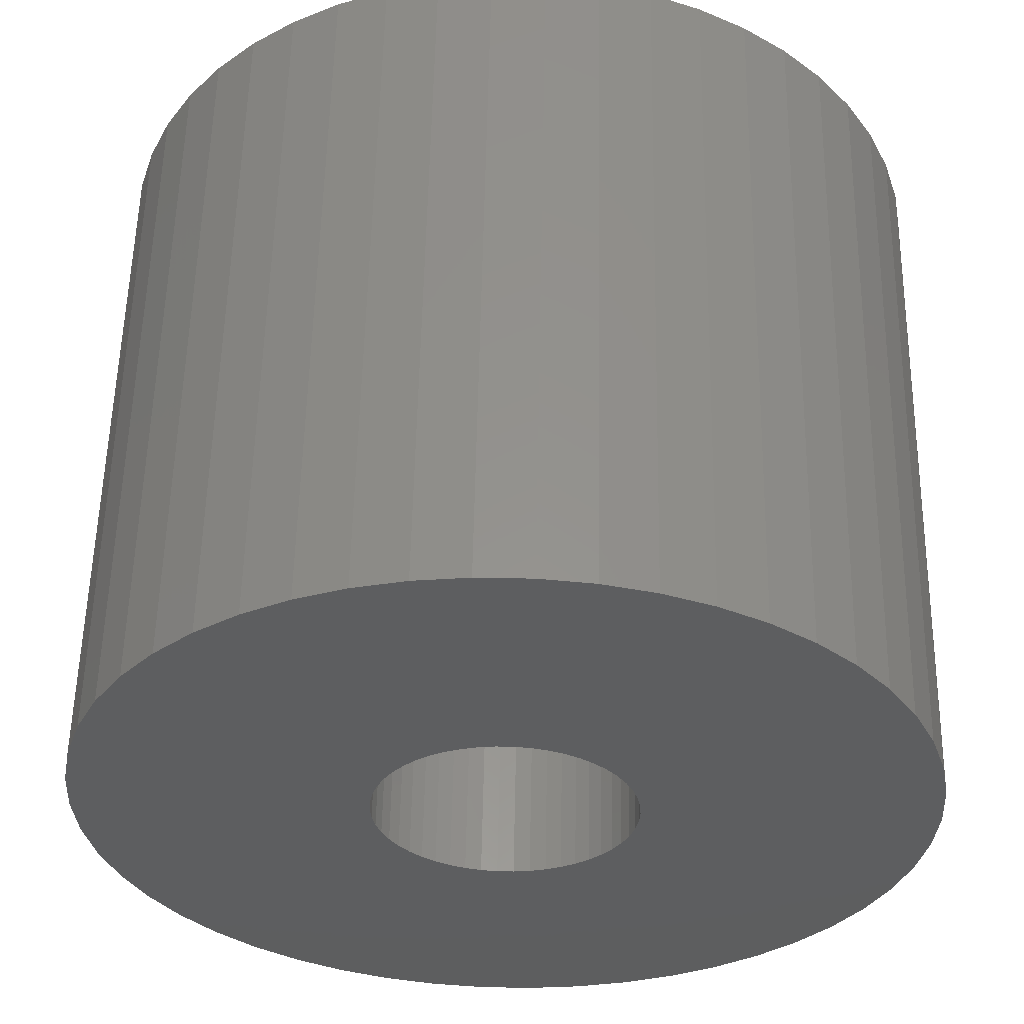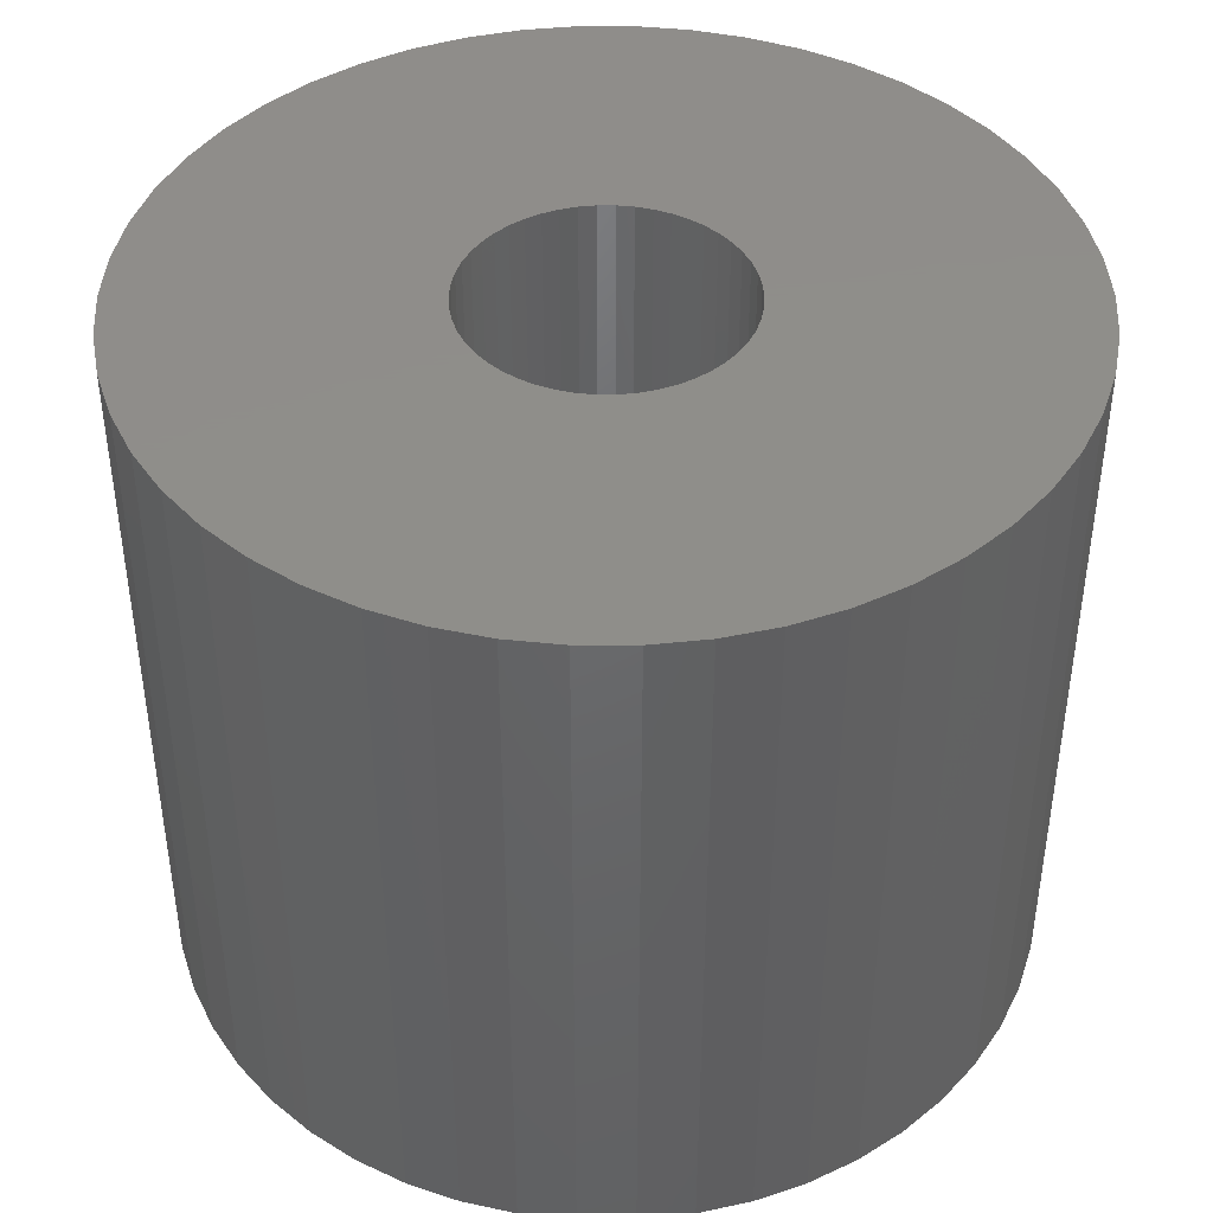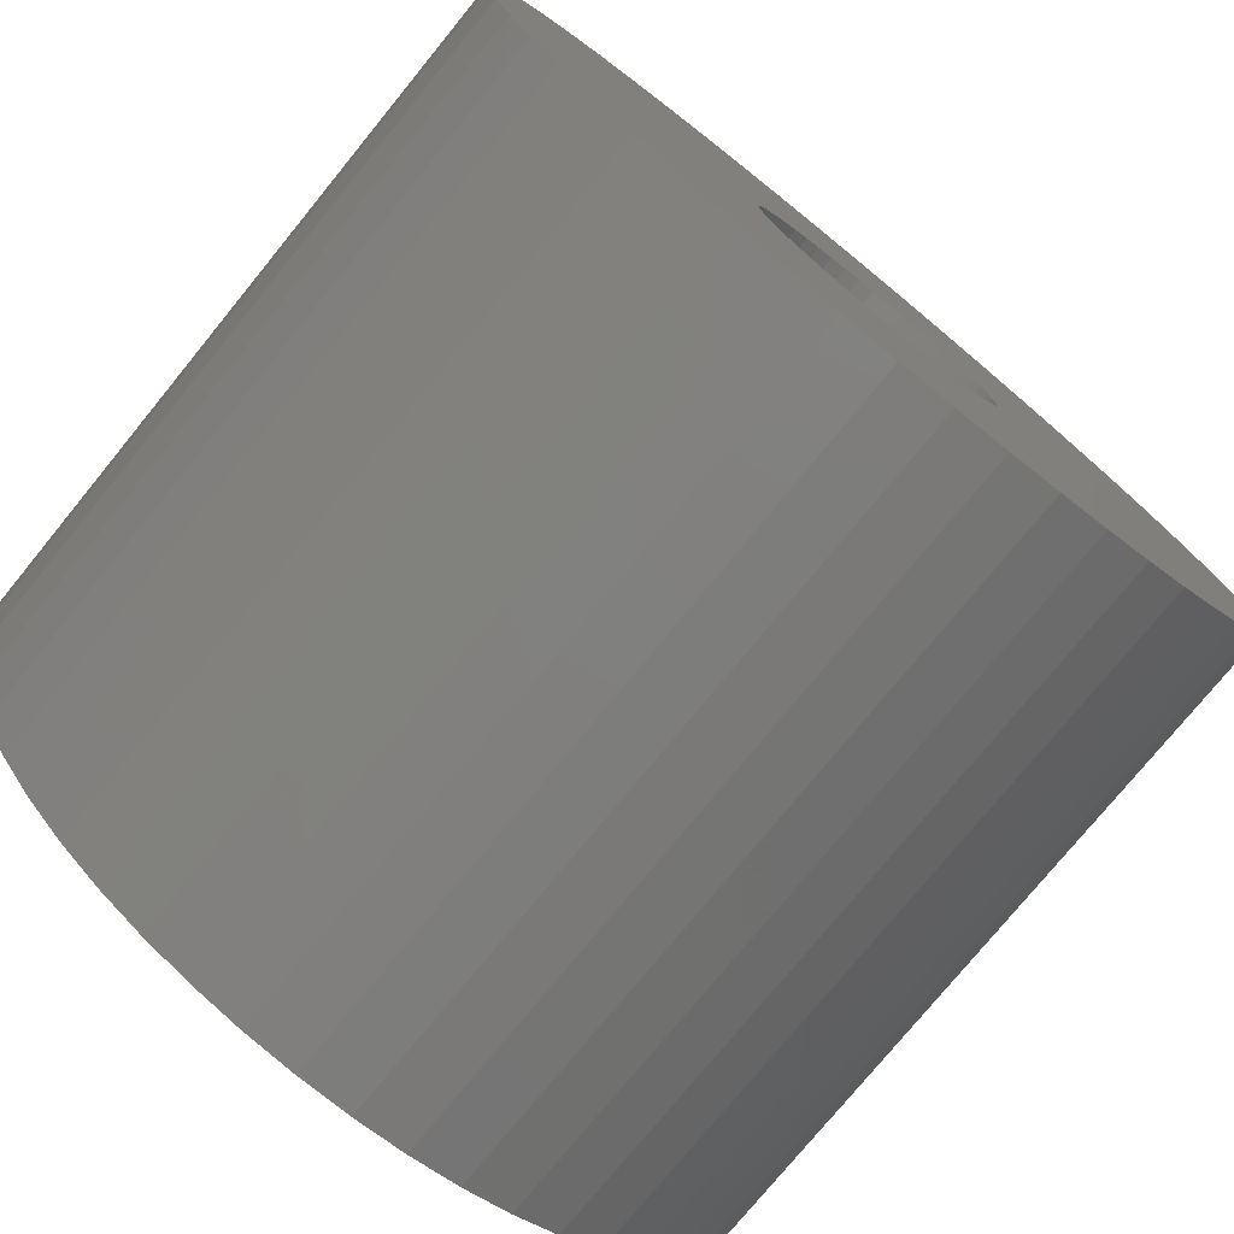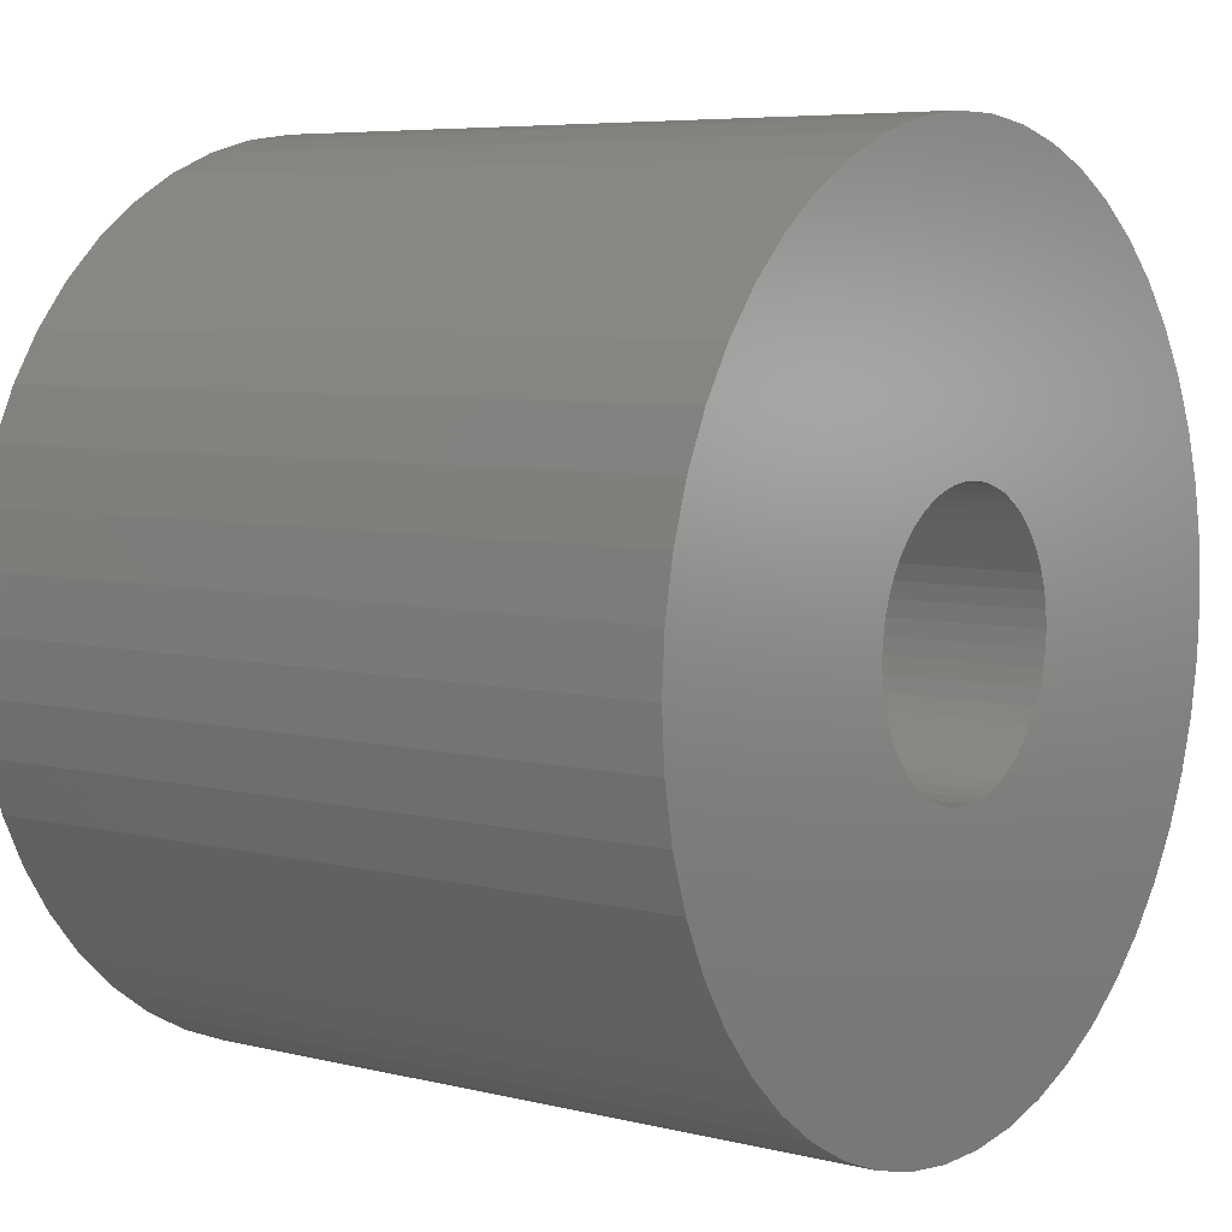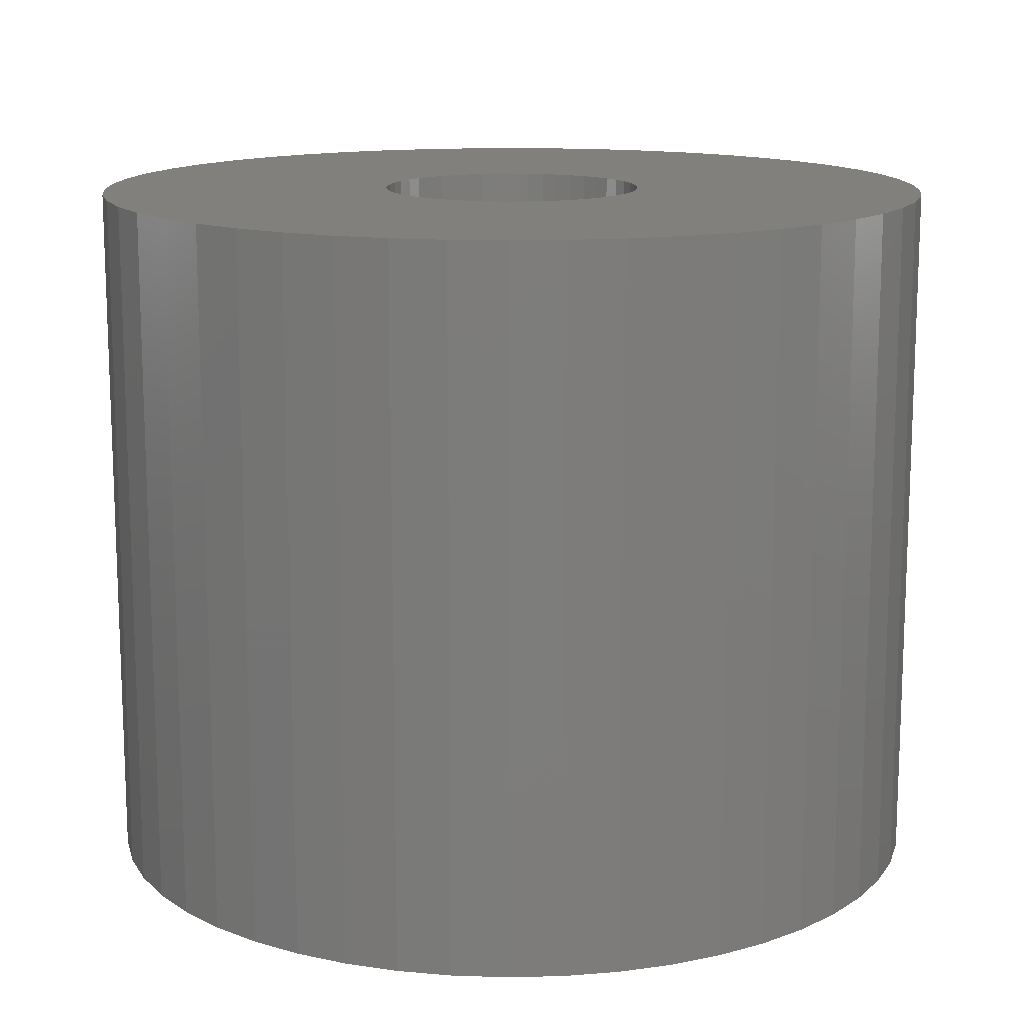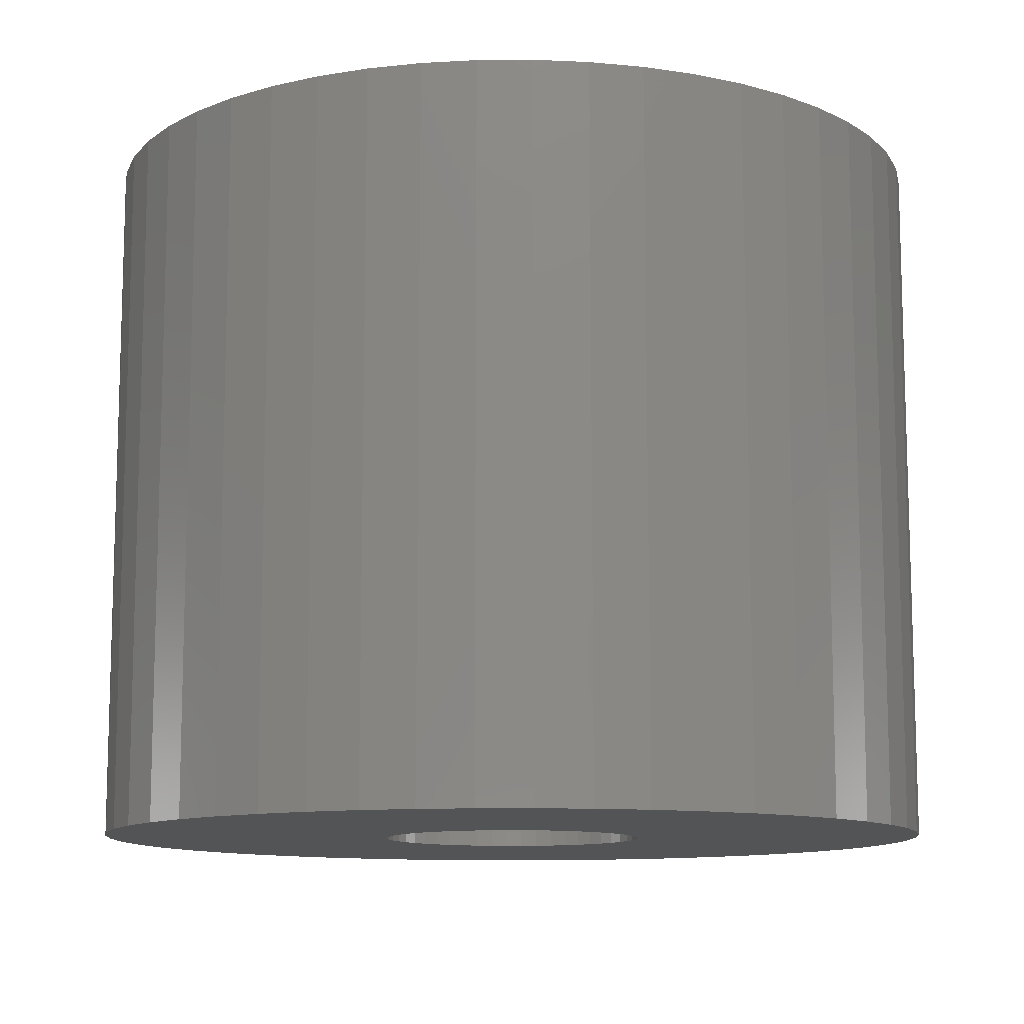
<metadata>
{"format":"stl","ext":"stl","renderer":"f3d","projection":"perspective","resolution":1024,"background":"white","views":[{"elev":56.1,"azim":-178.9,"up":"+Y"},{"elev":42.6,"azim":144.0,"up":"+Z"},{"elev":-76.6,"azim":-39.2,"up":"+Y"},{"elev":6.3,"azim":126.3,"up":"+Y"},{"elev":13.8,"azim":-147.0,"up":"+Z"},{"elev":-11.1,"azim":-99.9,"up":"+Z"}]}
</metadata>
<code>
# stl→obj: 200 verts, 400 faces
v 14.5 0 12
v 14.39 1.817 -12
v 14.39 1.817 12
v 14.5 0 -12
v -14.5 0 -12
v -14.39 1.817 12
v -14.39 1.817 -12
v -14.5 0 12
v 0.9105 14.47 -12
v -0.9105 14.47 12
v 0.9105 14.47 12
v -0.9105 14.47 -12
v -0.9105 -14.47 -12
v 0.9105 -14.47 12
v -0.9105 -14.47 12
v 0.9105 -14.47 -12
v 10.57 9.926 -12
v 9.243 11.17 12
v 10.57 9.926 12
v 9.243 11.17 -12
v -9.243 11.17 -12
v -10.57 9.926 12
v -9.243 11.17 12
v -10.57 9.926 -12
v -4.481 13.79 -12
v -6.174 13.12 12
v -4.481 13.79 12
v -6.174 13.12 -12
v 13.48 5.338 12
v 12.71 6.985 -12
v 12.71 6.985 12
v 13.48 5.338 -12
v 14.04 3.606 -12
v 14.04 3.606 12
v 6.174 13.12 -12
v 4.481 13.79 12
v 6.174 13.12 12
v 4.481 13.79 -12
v 2.717 14.24 12
v 2.717 14.24 -12
v 7.769 12.24 -12
v 7.769 12.24 12
v -13.48 5.338 -12
v -12.71 6.985 12
v -12.71 6.985 -12
v -13.48 5.338 12
v -14.04 3.606 -12
v -14.04 3.606 12
v -2.717 14.24 12
v -2.717 14.24 -12
v 2.717 -14.24 12
v 2.717 -14.24 -12
v 11.73 8.523 12
v 11.73 8.523 -12
v -11.73 8.523 12
v -11.73 8.523 -12
v 4.5 0 12
v 4.465 0.564 12
v 14.39 -1.817 12
v 4.359 1.119 12
v 4.465 -0.564 12
v 4.184 1.657 12
v 14.04 -3.606 12
v 3.943 2.168 12
v 4.359 -1.119 12
v 3.641 2.645 12
v 13.48 -5.338 12
v 3.28 3.08 12
v 4.184 -1.657 12
v 2.868 3.467 12
v 12.71 -6.985 12
v 2.411 3.799 12
v 3.943 -2.168 12
v 11.73 -8.523 12
v 1.916 4.072 12
v 1.391 4.28 12
v 0.8432 4.42 12
v 0.2826 4.491 12
v -0.2826 4.491 12
v -0.8432 4.42 12
v -1.391 4.28 12
v -1.916 4.072 12
v -2.411 3.799 12
v -7.769 12.24 12
v -2.868 3.467 12
v -3.28 3.08 12
v -3.641 2.645 12
v -3.943 2.168 12
v 3.641 -2.645 12
v 10.57 -9.926 12
v 3.28 -3.08 12
v 9.243 -11.17 12
v 2.868 -3.467 12
v 7.769 -12.24 12
v 2.411 -3.799 12
v 6.174 -13.12 12
v 1.916 -4.072 12
v 4.481 -13.79 12
v 1.391 -4.28 12
v 0.8432 -4.42 12
v 0.2826 -4.491 12
v -0.2826 -4.491 12
v -0.8432 -4.42 12
v -2.717 -14.24 12
v -1.391 -4.28 12
v -4.481 -13.79 12
v -1.916 -4.072 12
v -6.174 -13.12 12
v -2.411 -3.799 12
v -7.769 -12.24 12
v -2.868 -3.467 12
v -9.243 -11.17 12
v -3.28 -3.08 12
v -10.57 -9.926 12
v -3.641 -2.645 12
v -11.73 -8.523 12
v -3.943 -2.168 12
v -12.71 -6.985 12
v -4.184 -1.657 12
v -13.48 -5.338 12
v -4.359 -1.119 12
v -14.04 -3.606 12
v -4.465 -0.564 12
v -14.39 -1.817 12
v -4.5 0 12
v -4.184 1.657 12
v -4.359 1.119 12
v -4.465 0.564 12
v -7.769 12.24 -12
v 14.39 -1.817 -12
v 14.04 -3.606 -12
v -12.71 -6.985 -12
v -13.48 -5.338 -12
v -11.73 -8.523 -12
v 4.5 0 -12
v 4.465 -0.564 -12
v 4.359 -1.119 -12
v 13.48 -5.338 -12
v 4.465 0.564 -12
v 4.184 -1.657 -12
v 12.71 -6.985 -12
v 3.943 -2.168 -12
v 11.73 -8.523 -12
v 4.359 1.119 -12
v 3.641 -2.645 -12
v 10.57 -9.926 -12
v 3.28 -3.08 -12
v 9.243 -11.17 -12
v 4.184 1.657 -12
v 2.868 -3.467 -12
v 7.769 -12.24 -12
v 2.411 -3.799 -12
v 6.174 -13.12 -12
v 3.943 2.168 -12
v 1.916 -4.072 -12
v 4.481 -13.79 -12
v 1.391 -4.28 -12
v 0.8432 -4.42 -12
v 0.2826 -4.491 -12
v -0.2826 -4.491 -12
v -0.8432 -4.42 -12
v -2.717 -14.24 -12
v -1.391 -4.28 -12
v -4.481 -13.79 -12
v -1.916 -4.072 -12
v -6.174 -13.12 -12
v -2.411 -3.799 -12
v -7.769 -12.24 -12
v -2.868 -3.467 -12
v -9.243 -11.17 -12
v -3.28 -3.08 -12
v -10.57 -9.926 -12
v -3.641 -2.645 -12
v -3.943 -2.168 -12
v 3.641 2.645 -12
v 3.28 3.08 -12
v 2.868 3.467 -12
v 2.411 3.799 -12
v 1.916 4.072 -12
v 1.391 4.28 -12
v 0.8432 4.42 -12
v 0.2826 4.491 -12
v -0.2826 4.491 -12
v -0.8432 4.42 -12
v -1.391 4.28 -12
v -1.916 4.072 -12
v -2.411 3.799 -12
v -2.868 3.467 -12
v -3.28 3.08 -12
v -3.641 2.645 -12
v -3.943 2.168 -12
v -4.184 1.657 -12
v -4.359 1.119 -12
v -4.465 0.564 -12
v -4.5 0 -12
v -4.184 -1.657 -12
v -4.359 -1.119 -12
v -14.04 -3.606 -12
v -4.465 -0.564 -12
v -14.39 -1.817 -12
f 1 2 3
f 2 1 4
f 5 6 7
f 6 5 8
f 9 10 11
f 10 9 12
f 13 14 15
f 14 13 16
f 17 18 19
f 18 17 20
f 21 22 23
f 22 21 24
f 25 26 27
f 26 25 28
f 29 30 31
f 30 29 32
f 3 33 34
f 33 3 2
f 35 36 37
f 36 35 38
f 38 39 36
f 39 38 40
f 41 37 42
f 37 41 35
f 43 44 45
f 44 43 46
f 47 46 43
f 46 47 48
f 12 49 10
f 49 12 50
f 16 51 14
f 51 16 52
f 34 32 29
f 32 34 33
f 53 17 19
f 17 53 54
f 31 54 53
f 54 31 30
f 40 11 39
f 11 40 9
f 20 42 18
f 42 20 41
f 45 55 56
f 55 45 44
f 56 22 24
f 22 56 55
f 7 48 47
f 48 7 6
f 57 1 3
f 58 3 34
f 1 57 59
f 60 34 29
f 61 59 57
f 62 29 31
f 59 61 63
f 64 31 53
f 65 63 61
f 66 53 19
f 63 65 67
f 68 19 18
f 69 67 65
f 70 18 42
f 67 69 71
f 72 42 37
f 73 71 69
f 71 73 74
f 75 37 36
f 3 58 57
f 34 60 58
f 29 62 60
f 31 64 62
f 53 66 64
f 19 68 66
f 18 70 68
f 76 36 39
f 42 72 70
f 37 75 72
f 36 76 75
f 77 39 11
f 39 77 76
f 11 78 77
f 11 79 78
f 10 79 11
f 79 10 80
f 49 80 10
f 80 49 81
f 27 81 49
f 81 27 82
f 26 82 27
f 82 26 83
f 84 83 26
f 83 84 85
f 23 85 84
f 85 23 86
f 22 86 23
f 86 22 87
f 55 87 22
f 87 55 88
f 89 74 73
f 74 89 90
f 91 90 89
f 90 91 92
f 93 92 91
f 92 93 94
f 95 94 93
f 94 95 96
f 97 96 95
f 96 97 98
f 99 98 97
f 98 99 51
f 100 51 99
f 51 100 14
f 101 14 100
f 102 14 101
f 15 102 103
f 102 15 14
f 104 103 105
f 106 105 107
f 108 107 109
f 103 104 15
f 110 109 111
f 112 111 113
f 114 113 115
f 116 115 117
f 118 117 119
f 120 119 121
f 122 121 123
f 105 106 104
f 124 123 125
f 44 88 55
f 107 108 106
f 88 44 126
f 109 110 108
f 46 126 44
f 111 112 110
f 126 46 127
f 113 114 112
f 48 127 46
f 115 116 114
f 127 48 128
f 117 118 116
f 6 128 48
f 119 120 118
f 128 6 125
f 121 122 120
f 8 125 6
f 123 124 122
f 125 8 124
f 28 84 26
f 84 28 129
f 129 23 84
f 23 129 21
f 50 27 49
f 27 50 25
f 59 4 1
f 4 59 130
f 63 130 59
f 130 63 131
f 132 120 133
f 120 132 118
f 134 118 132
f 118 134 116
f 135 4 130
f 136 130 131
f 4 135 2
f 137 131 138
f 139 2 135
f 140 138 141
f 2 139 33
f 142 141 143
f 144 33 139
f 145 143 146
f 33 144 32
f 147 146 148
f 149 32 144
f 150 148 151
f 32 149 30
f 152 151 153
f 154 30 149
f 30 154 54
f 155 153 156
f 130 136 135
f 131 137 136
f 138 140 137
f 141 142 140
f 143 145 142
f 146 147 145
f 148 150 147
f 157 156 52
f 151 152 150
f 153 155 152
f 156 157 155
f 158 52 16
f 52 158 157
f 16 159 158
f 16 160 159
f 13 160 16
f 160 13 161
f 162 161 13
f 161 162 163
f 164 163 162
f 163 164 165
f 166 165 164
f 165 166 167
f 168 167 166
f 167 168 169
f 170 169 168
f 169 170 171
f 172 171 170
f 171 172 173
f 134 173 172
f 173 134 174
f 175 54 154
f 54 175 17
f 176 17 175
f 17 176 20
f 177 20 176
f 20 177 41
f 178 41 177
f 41 178 35
f 179 35 178
f 35 179 38
f 180 38 179
f 38 180 40
f 181 40 180
f 40 181 9
f 182 9 181
f 183 9 182
f 12 183 184
f 183 12 9
f 50 184 185
f 25 185 186
f 28 186 187
f 184 50 12
f 129 187 188
f 21 188 189
f 24 189 190
f 56 190 191
f 45 191 192
f 43 192 193
f 47 193 194
f 185 25 50
f 7 194 195
f 132 174 134
f 186 28 25
f 174 132 196
f 187 129 28
f 133 196 132
f 188 21 129
f 196 133 197
f 189 24 21
f 198 197 133
f 190 56 24
f 197 198 199
f 191 45 56
f 200 199 198
f 192 43 45
f 199 200 195
f 193 47 43
f 5 195 200
f 194 7 47
f 195 5 7
f 153 94 96
f 94 153 151
f 71 138 67
f 138 71 141
f 172 116 134
f 116 172 114
f 133 122 198
f 122 133 120
f 148 90 92
f 90 148 146
f 156 96 98
f 96 156 153
f 52 98 51
f 98 52 156
f 74 141 71
f 141 74 143
f 90 143 74
f 143 90 146
f 67 131 63
f 131 67 138
f 162 15 104
f 15 162 13
f 166 106 108
f 106 166 164
f 168 108 110
f 108 168 166
f 164 104 106
f 104 164 162
f 198 124 200
f 124 198 122
f 200 8 5
f 8 200 124
f 151 92 94
f 92 151 148
f 170 110 112
f 110 170 168
f 172 112 114
f 112 172 170
f 135 58 139
f 58 135 57
f 125 194 128
f 194 125 195
f 183 78 79
f 78 183 182
f 159 102 101
f 102 159 160
f 177 68 70
f 68 177 176
f 189 85 86
f 85 189 188
f 186 81 82
f 81 186 185
f 140 65 137
f 65 140 69
f 149 64 154
f 64 149 62
f 139 60 144
f 60 139 58
f 180 75 76
f 75 180 179
f 181 76 77
f 76 181 180
f 178 70 72
f 70 178 177
f 126 191 88
f 191 126 192
f 127 192 126
f 192 127 193
f 187 82 83
f 82 187 186
f 185 80 81
f 80 185 184
f 155 99 97
f 99 155 157
f 144 62 149
f 62 144 60
f 175 68 176
f 68 175 66
f 154 66 175
f 66 154 64
f 182 77 78
f 77 182 181
f 179 72 75
f 72 179 178
f 88 190 87
f 190 88 191
f 87 189 86
f 189 87 190
f 128 193 127
f 193 128 194
f 188 83 85
f 83 188 187
f 184 79 80
f 79 184 183
f 145 73 142
f 73 145 89
f 137 61 136
f 61 137 65
f 117 196 119
f 196 117 174
f 115 174 117
f 174 115 173
f 150 95 93
f 95 150 152
f 142 69 140
f 69 142 73
f 136 57 135
f 57 136 61
f 161 105 103
f 105 161 163
f 113 173 115
f 173 113 171
f 119 197 121
f 197 119 196
f 147 89 145
f 89 147 91
f 152 97 95
f 97 152 155
f 160 103 102
f 103 160 161
f 121 199 123
f 199 121 197
f 123 195 125
f 195 123 199
f 147 93 91
f 93 147 150
f 157 100 99
f 100 157 158
f 158 101 100
f 101 158 159
f 169 113 111
f 113 169 171
f 165 109 107
f 109 165 167
f 167 111 109
f 111 167 169
f 163 107 105
f 107 163 165

</code>
